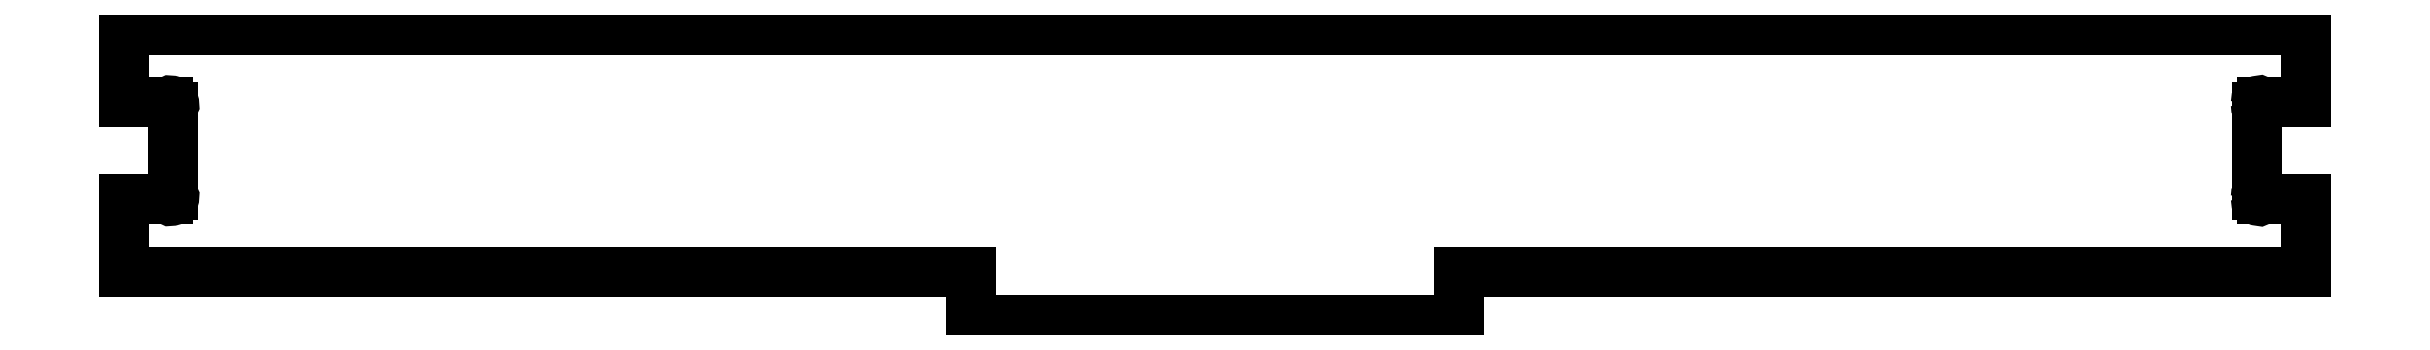
<metadata>
{"format":"dxf","ext":"dxf","renderer":"ezdxf+matplotlib","layout":"modelspace","background":"white","min_lineweight":24,"dpi":150}
</metadata>
<code>
0
SECTION
2
ENTITIES
0
LINE
8
Shape2DView004
10
225
20
500
30
0
11
225
21
492.5
31
0
0
LINE
8
Shape2DView004
10
225
20
492.5
30
0
11
220.5
21
492.5
31
0
0
LINE
8
Shape2DView004
10
0
20
500
30
0
11
225
21
500
31
0
0
LINE
8
Shape2DView004
10
0
20
492.5
30
0
11
0
21
500
31
0
0
LINE
8
Shape2DView004
10
4.531
20
492.5
30
0
11
0
21
492.5
31
0
0
ARC
8
Shape2DView004
10
4.828
20
492.3
30
0
40
0.3433
50
-60
51
150
0
LINE
8
Shape2DView004
10
5
20
492
30
0
11
5
21
483
31
0
0
ARC
8
Shape2DView004
10
4.828
20
482.7
30
0
40
0.3433
50
-150
51
60
0
LINE
8
Shape2DView004
10
4.531
20
482.5
30
0
11
0
21
482.5
31
0
0
LINE
8
Shape2DView004
10
0
20
475
30
0
11
0
21
482.5
31
0
0
LINE
8
Shape2DView004
10
87.35
20
475
30
0
11
0
21
475
31
0
0
LINE
8
Shape2DView004
10
87.35
20
475
30
0
11
87.35
21
470
31
0
0
LINE
8
Shape2DView004
10
87.35
20
470
30
0
11
137.7
21
470
31
0
0
LINE
8
Shape2DView004
10
225
20
475
30
0
11
137.7
21
475
31
0
0
LINE
8
Shape2DView004
10
225
20
482.5
30
0
11
225
21
475
31
0
0
LINE
8
Shape2DView004
10
225
20
482.5
30
0
11
220.5
21
482.5
31
0
0
LINE
8
Shape2DView004
10
137.7
20
475
30
0
11
137.7
21
470
31
0
0
ARC
8
Shape2DView004
10
220.2
20
482.7
30
0
40
0.3433
50
180
51
-30
0
ARC
8
Shape2DView004
10
220.2
20
482.7
30
0
40
0.3433
50
120
51
180
0
LINE
8
Shape2DView004
10
220
20
492
30
0
11
220
21
483
31
0
0
ARC
8
Shape2DView004
10
220.2
20
492.3
30
0
40
0.3433
50
180
51
-120
0
ARC
8
Shape2DView004
10
220.2
20
492.3
30
0
40
0.3433
50
30
51
180
0
ENDSEC
0
EOF

</code>
